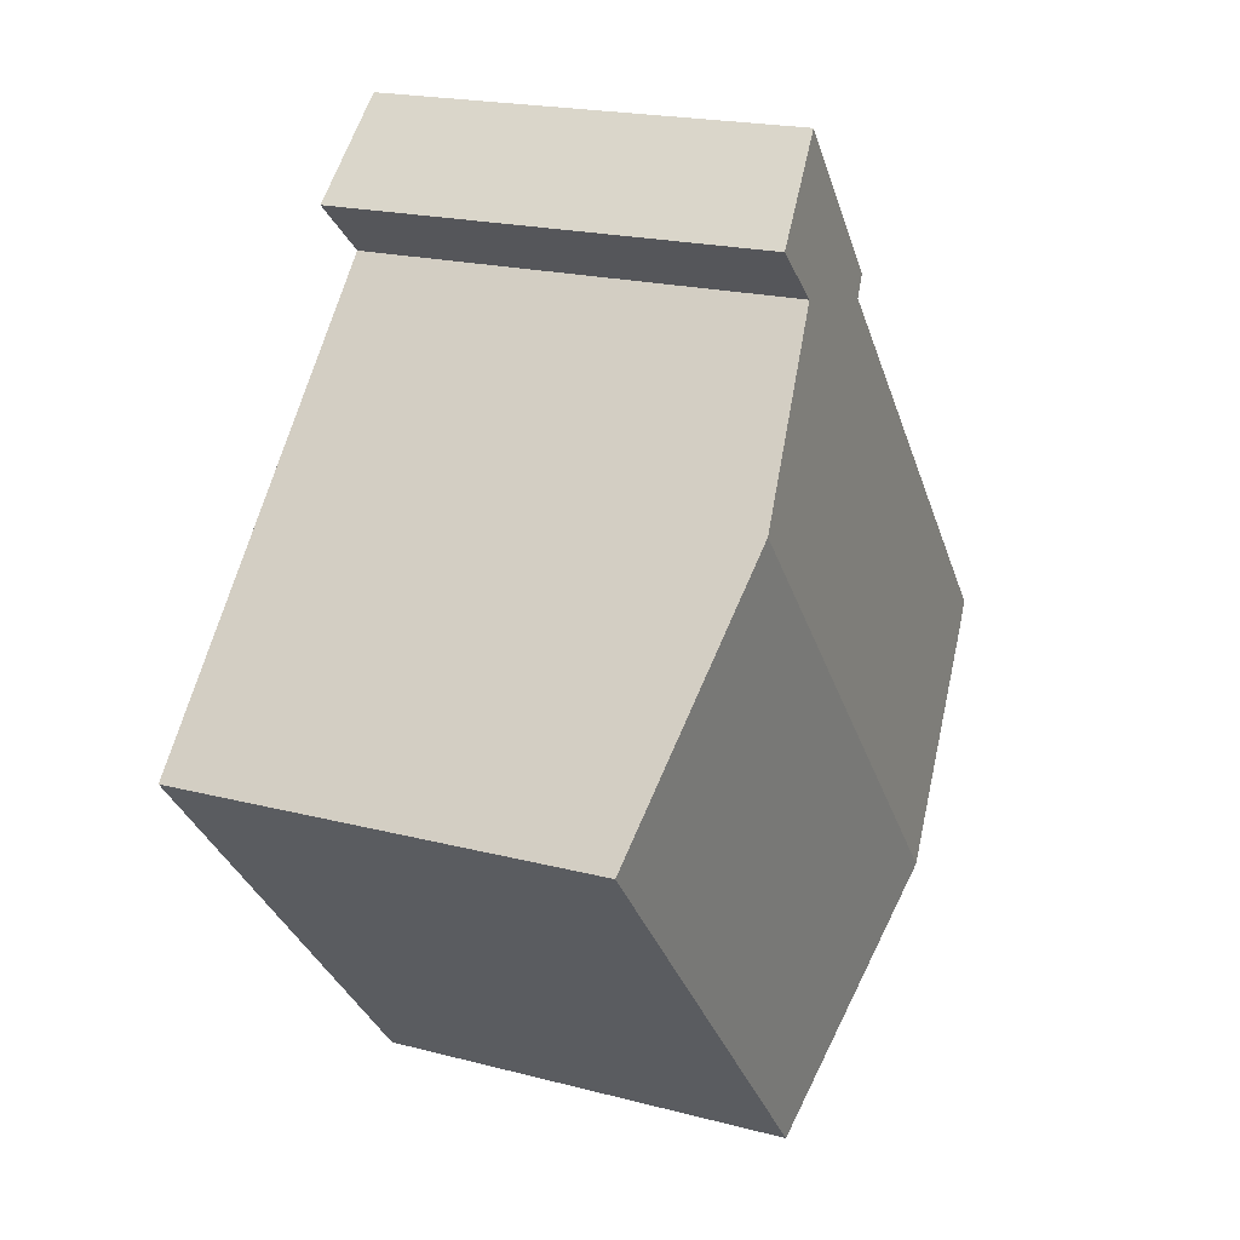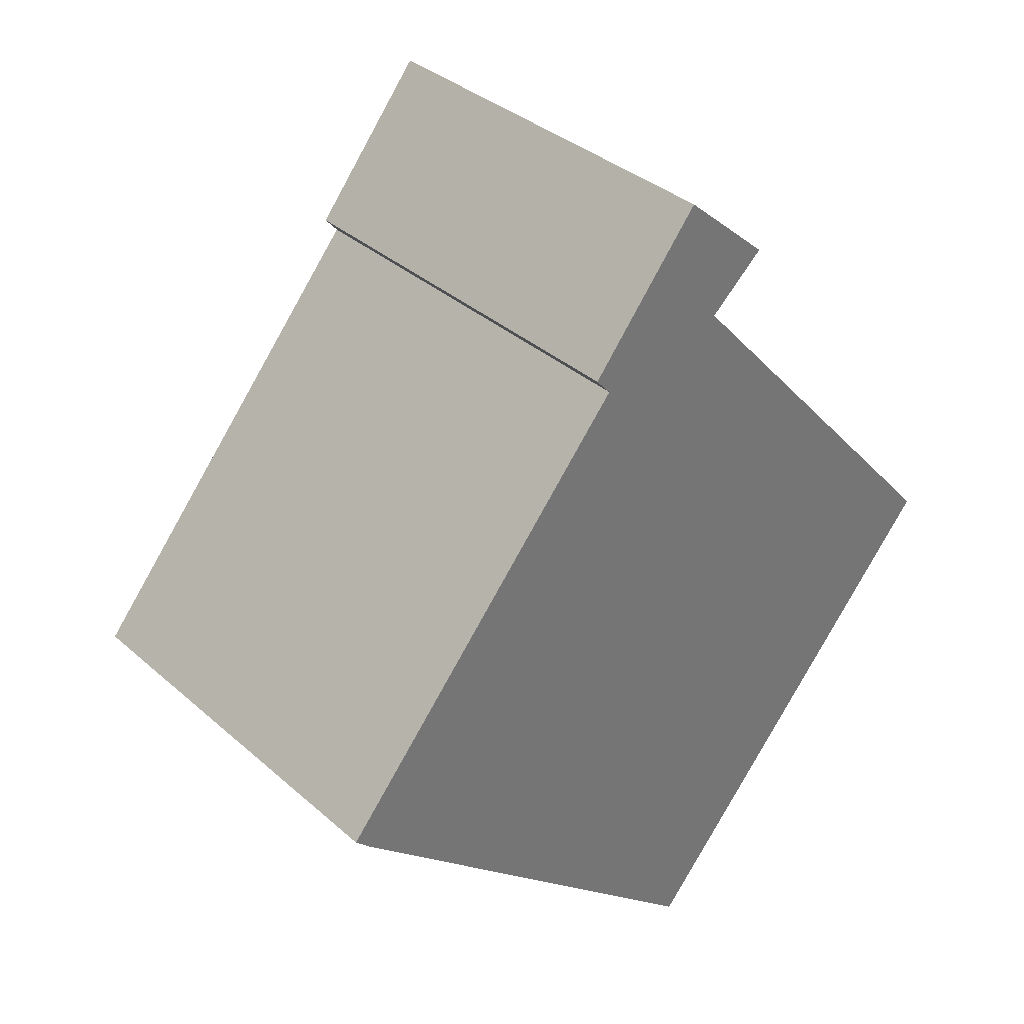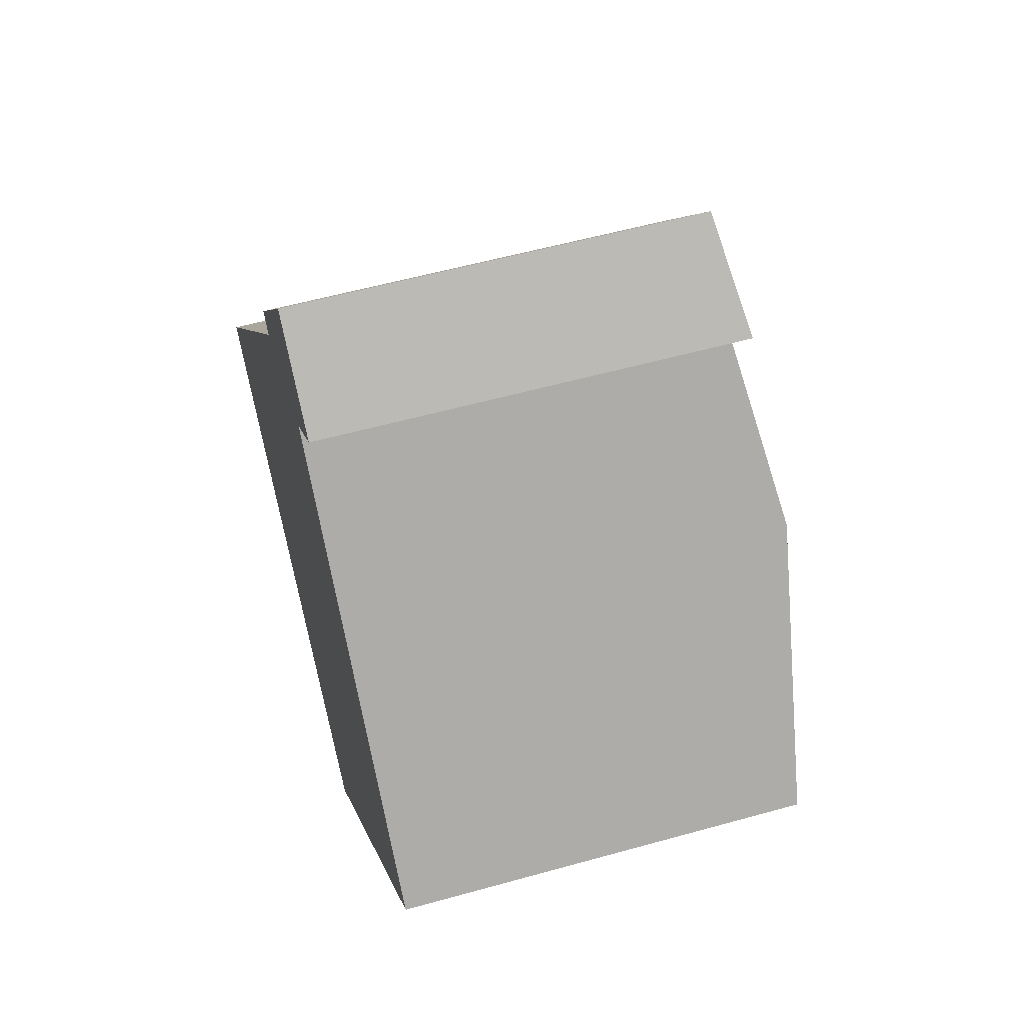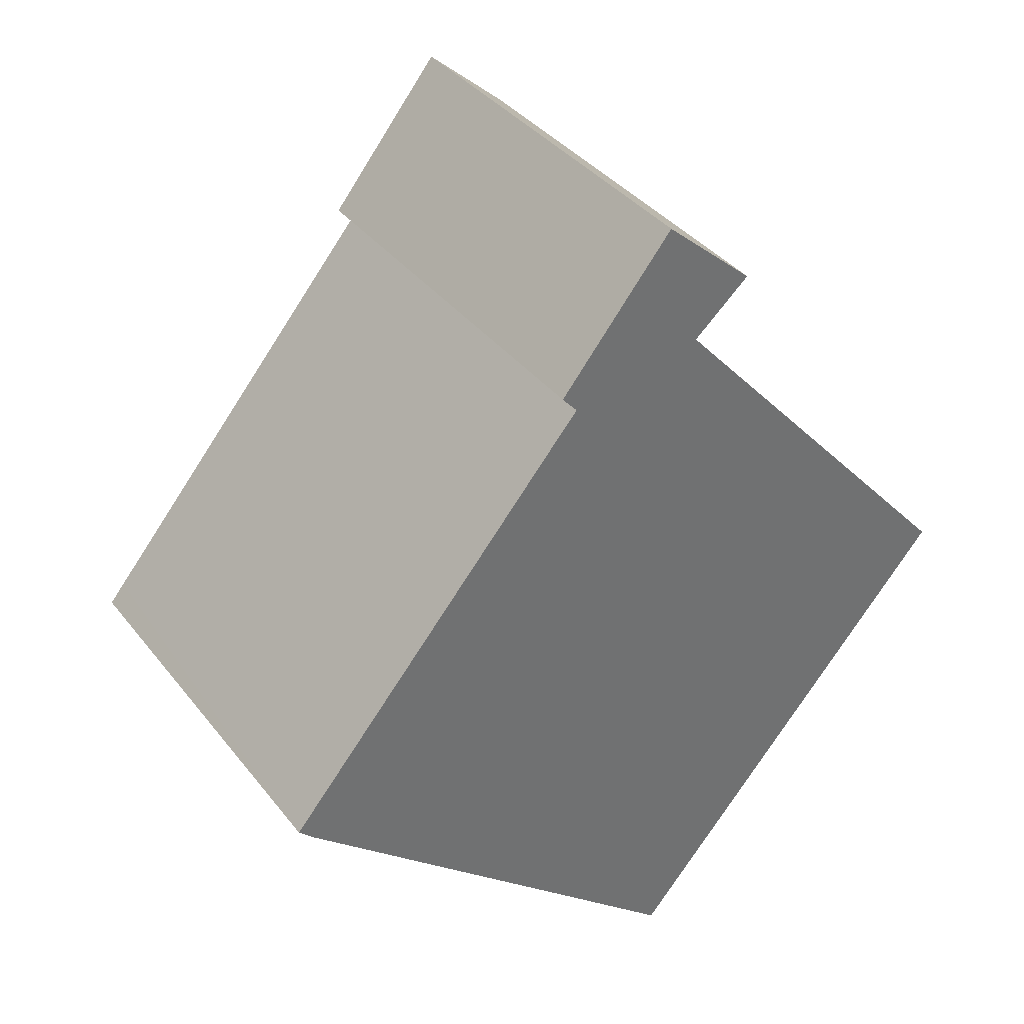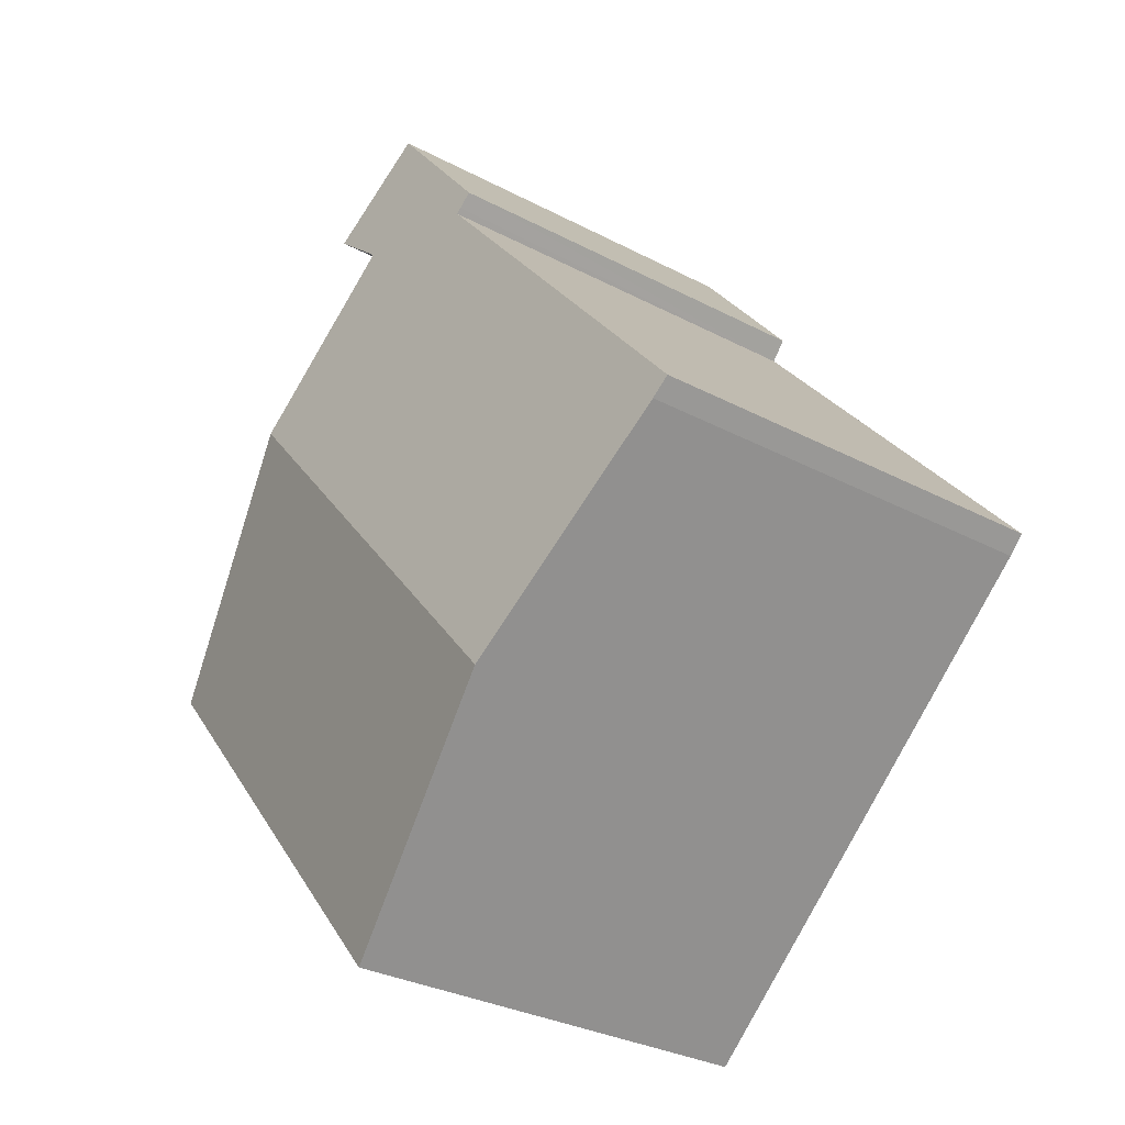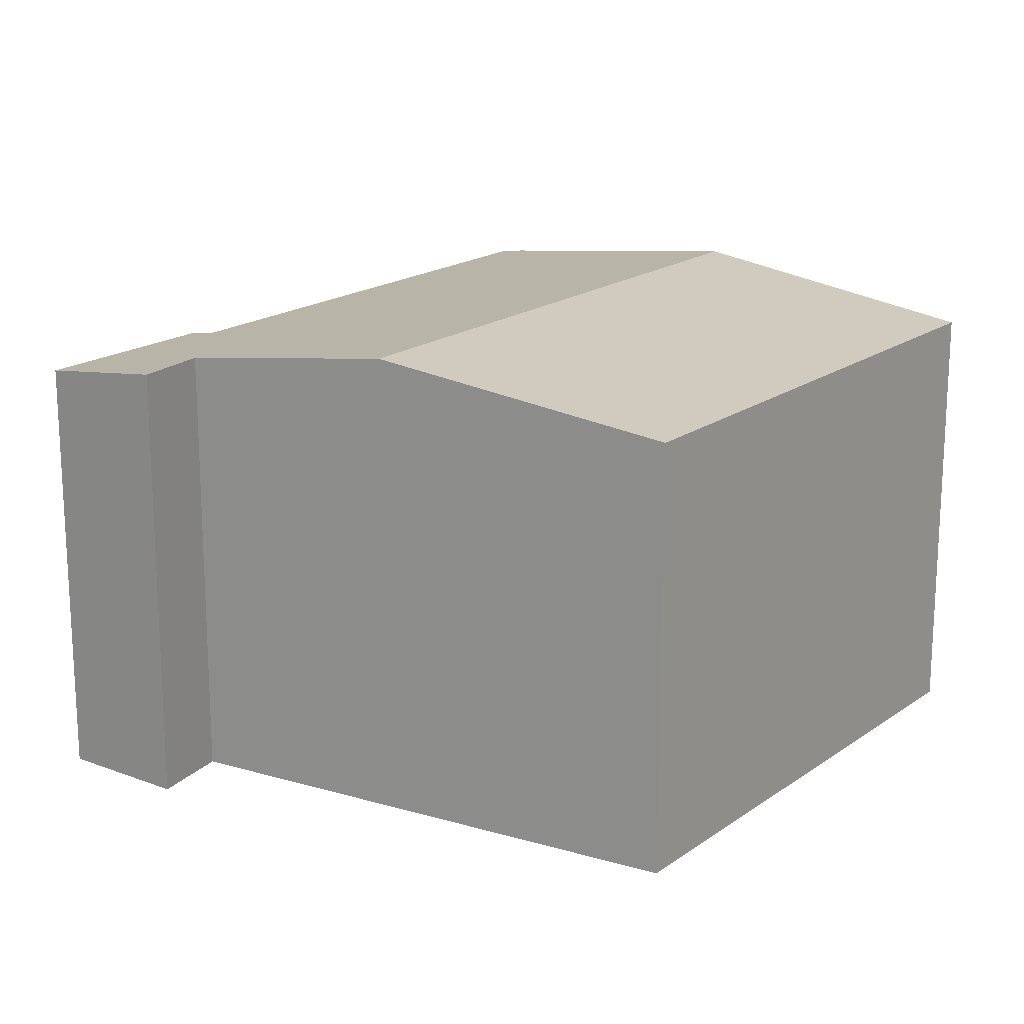
<metadata>
{"format":"obj","ext":"obj","renderer":"f3d","projection":"perspective","resolution":1024,"background":"white","views":[{"elev":19.8,"azim":116.0,"up":"+Z"},{"elev":35.8,"azim":-41.2,"up":"+Z"},{"elev":56.3,"azim":73.7,"up":"+Z"},{"elev":37.6,"azim":-33.4,"up":"+Z"},{"elev":-31.1,"azim":-127.0,"up":"+Z"},{"elev":18.5,"azim":77.7,"up":"+Y"}]}
</metadata>
<code>
v  6.957 5.284 2.887
v  5.122 4.851 -4.445
v  2.543 5.284 -2.218
v  9.247 4.851 0.326
v  4.897 4.805 6.268
v  3.667 4.839 4.444
v  3.536 4.814 4.594
v  3.72 4.849 4.384
v  5.316 4.974 4.722
v  5.986 4.989 5.311
v  5.094 4.839 6.095
v  0.184 4.855 0.217
v  0.19 4.889 -0.185
v  0 4.855 2.973e-16
v  2.147 5.217 -1.875
v  5.986 -3.252e-16 5.311
v  4.897 -3.838e-16 6.268
v  5.094 -3.732e-16 6.095
v  5.316 -2.891e-16 4.722
v  9.247 -1.996e-17 0.326
v  6.957 -1.768e-16 2.887
v  5.122 2.722e-16 -4.445
v  2.543 1.358e-16 -2.218
v  0.19 1.133e-17 -0.185
v  2.147 1.148e-16 -1.875
v  0 0 0
v  3.72 -2.684e-16 4.384
v  3.536 -2.813e-16 4.594
v  3.667 -2.721e-16 4.444
v  0.184 -1.329e-17 0.217
g defaultobject
f 1 2 3
f 2 1 4
f 5 6 7
f 6 5 8
f 8 5 9
f 9 5 10
f 10 5 11
f 12 13 14
f 13 12 15
f 15 12 8
f 15 8 3
f 3 8 1
f 1 8 9
f 11 16 10
f 16 11 5
f 16 5 17
f 16 17 18
f 19 1 9
f 1 19 4
f 4 19 20
f 20 19 21
f 16 9 10
f 9 16 19
f 20 2 4
f 2 20 22
f 22 3 2
f 3 22 15
f 15 22 13
f 13 22 23
f 13 23 24
f 24 23 25
f 24 14 13
f 14 24 26
f 27 6 8
f 6 27 7
f 7 27 28
f 28 27 29
f 28 5 7
f 5 28 17
f 26 12 14
f 12 26 8
f 8 26 27
f 27 26 30
f 20 23 22
f 23 20 25
f 25 20 24
f 24 20 26
f 26 20 30
f 30 20 27
f 27 20 21
f 27 21 29
f 29 21 28
f 28 21 19
f 28 19 17
f 17 19 16
f 17 16 18

</code>
